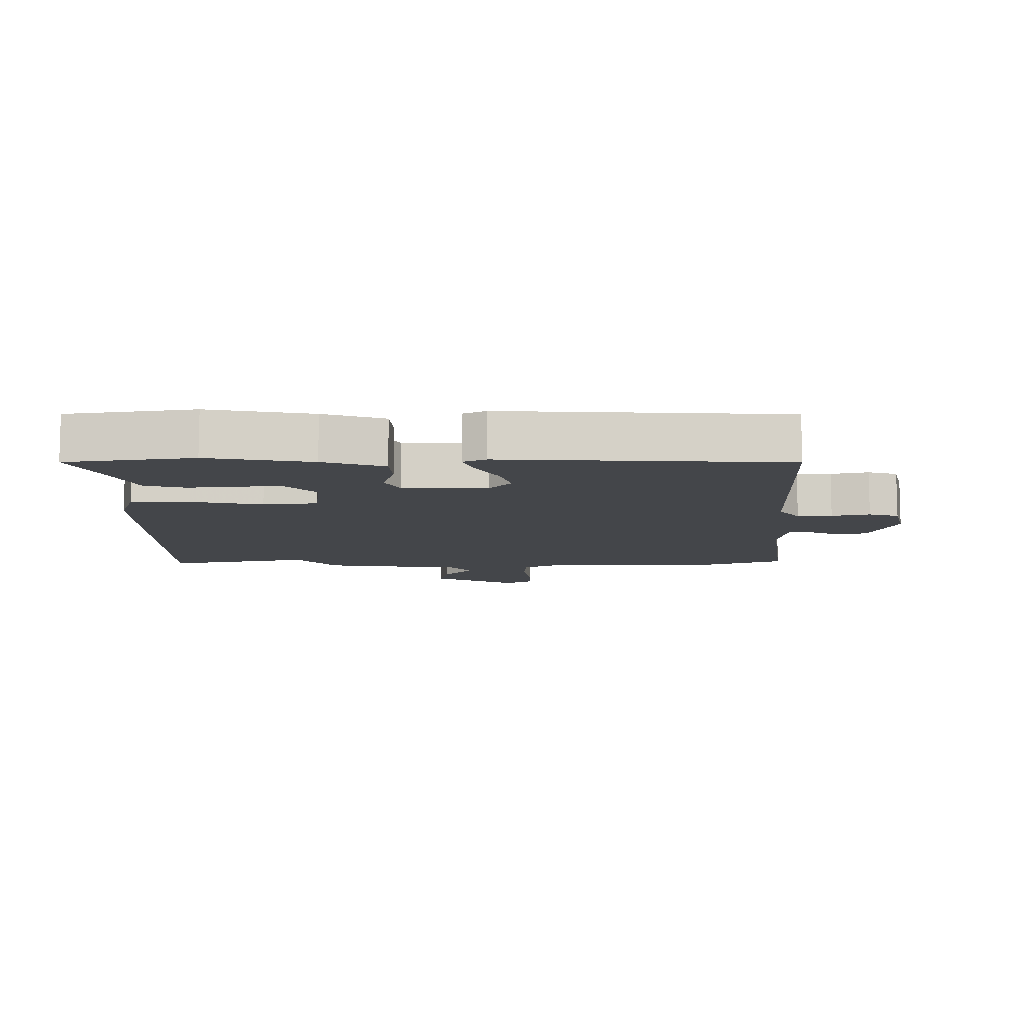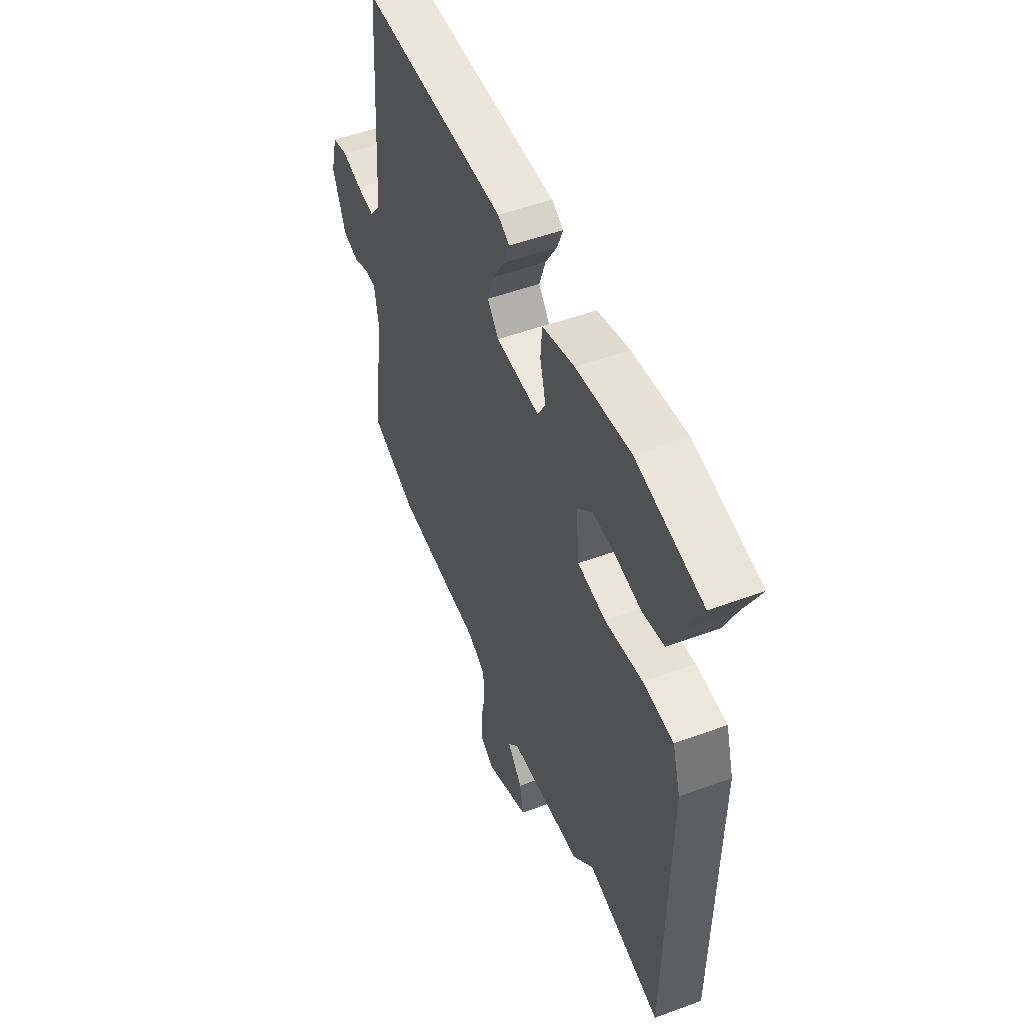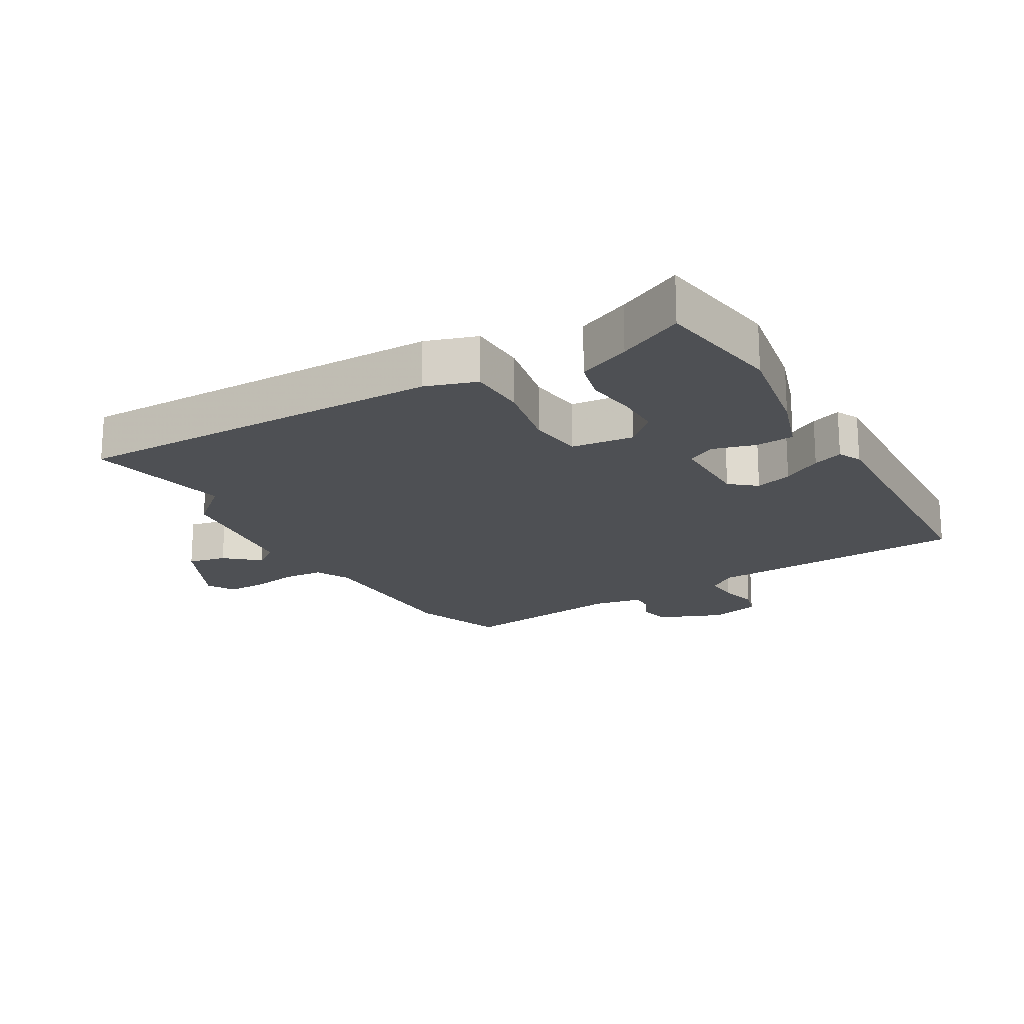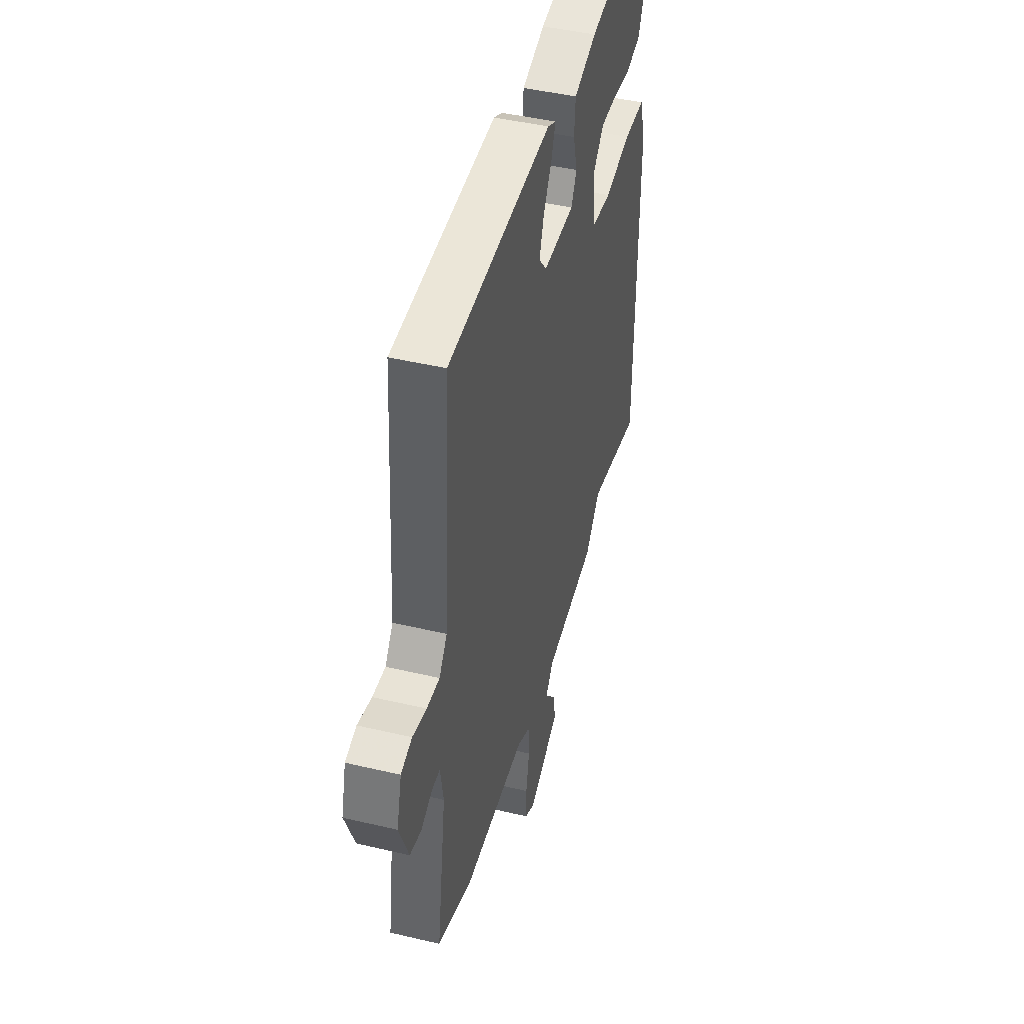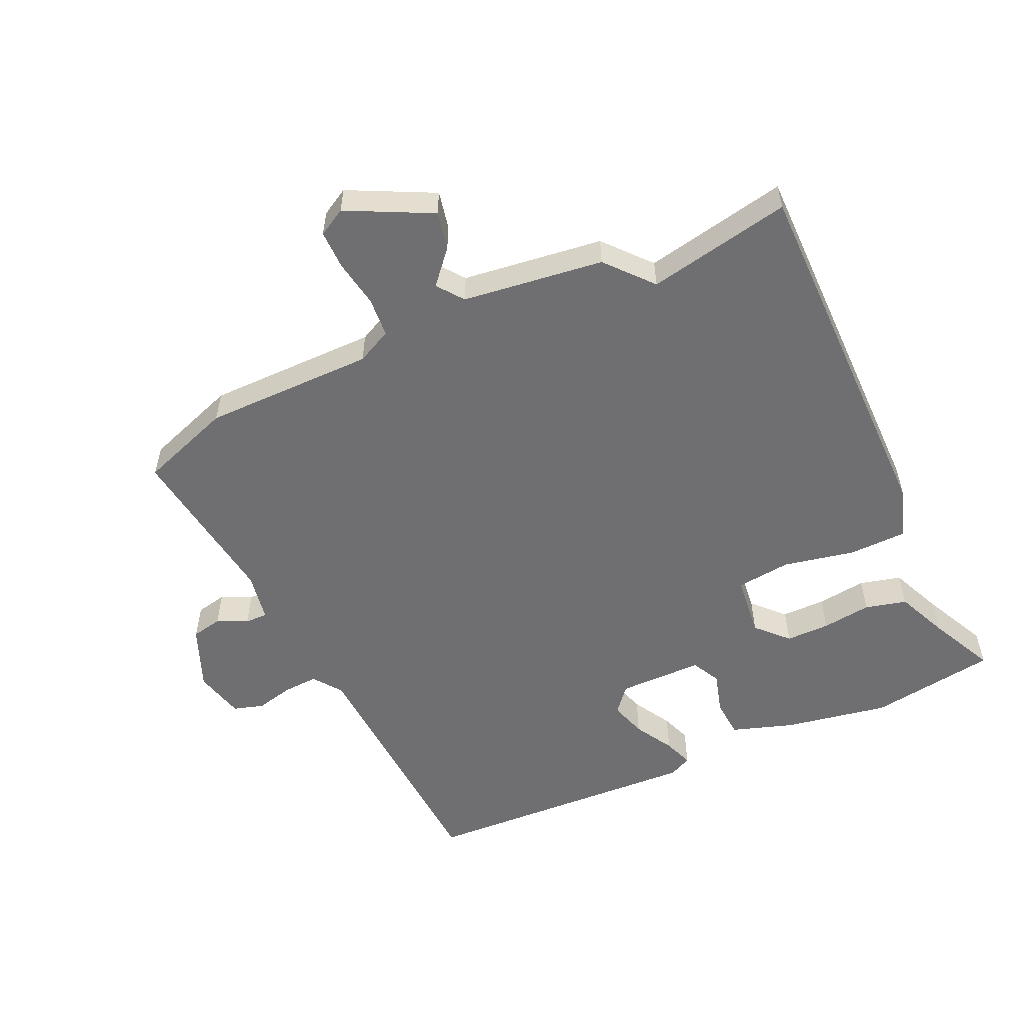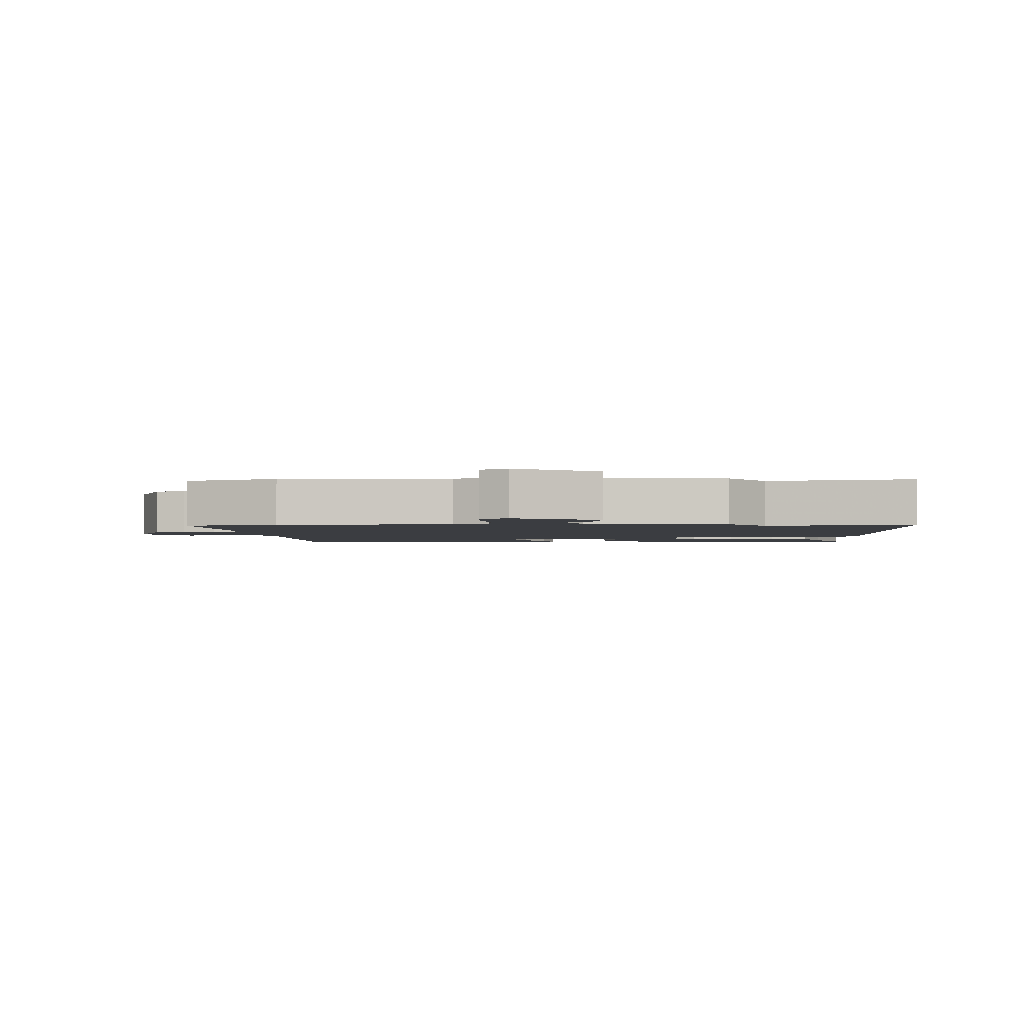
<metadata>
{"format":"obj","ext":"obj","renderer":"f3d","projection":"perspective","resolution":1024,"background":"white","views":[{"elev":-9.7,"azim":-0.7,"up":"+Y"},{"elev":51.9,"azim":-111.7,"up":"+Z"},{"elev":-18.9,"azim":-60.5,"up":"+Y"},{"elev":45.0,"azim":105.3,"up":"+Z"},{"elev":-54.7,"azim":-156.1,"up":"+Y"},{"elev":-2.3,"azim":-179.7,"up":"+Y"}]}
</metadata>
<code>
v -0.315 0.07 -0.461
v -0.542 0.07 -0.509
v -0.548 0.07 0.081
v -0.523 0.07 0.162
v -0.43 0.07 0.165
v -0.316 0.07 0.143
v -0.23 0.07 0.154
v -0.22 0.07 0.253
v -0.267 0.07 0.301
v -0.337 0.07 0.3
v -0.415 0.07 0.289
v -0.481 0.07 0.305
v -0.518 0.07 0.387
v -0.569 0.07 0.489
v -0.367 0.07 0.522
v -0.201 0.07 0.494
v -0.103 0.07 0.463
v -0.098 0.07 0.402
v -0.116 0.07 0.335
v -0.092 0.07 0.29
v 0.042 0.07 0.291
v 0.076 0.07 0.332
v 0.057 0.07 0.39
v 0.021 0.07 0.451
v 0.003 0.07 0.498
v 0.039 0.07 0.516
v 0.487 0.07 0.5
v 0.515 0.07 0.086
v 0.549 0.07 0.041
v 0.604 0.07 0.045
v 0.664 0.07 0.06
v 0.712 0.07 0.046
v 0.733 0.07 -0.034
v 0.693 0.07 -0.135
v 0.644 0.07 -0.146
v 0.596 0.07 -0.124
v 0.56 0.07 -0.124
v 0.547 0.07 -0.202
v 0.587 0.07 -0.468
v 0.441 0.07 -0.522
v 0.17 0.07 -0.526
v 0.115 0.07 -0.554
v 0.111 0.07 -0.617
v 0.125 0.07 -0.692
v 0.126 0.07 -0.754
v 0.083 0.07 -0.779
v -0.052 0.07 -0.714
v -0.04 0.07 -0.653
v 0.005 0.07 -0.6
v -0.027 0.07 -0.559
v -0.251 0.07 -0.533
v -0.315 0 -0.461
v -0.542 0 -0.509
v -0.548 0 0.081
v -0.523 0 0.162
v -0.43 0 0.165
v -0.316 0 0.143
v -0.23 0 0.154
v -0.22 0 0.253
v -0.267 0 0.301
v -0.337 0 0.3
v -0.415 0 0.289
v -0.481 0 0.305
v -0.518 0 0.387
v -0.569 0 0.489
v -0.367 0 0.522
v -0.201 0 0.494
v -0.103 0 0.463
v -0.098 0 0.402
v -0.116 0 0.335
v -0.092 0 0.29
v 0.042 0 0.291
v 0.076 0 0.332
v 0.057 0 0.39
v 0.021 0 0.451
v 0.003 0 0.498
v 0.039 0 0.516
v 0.487 0 0.5
v 0.515 0 0.086
v 0.549 0 0.041
v 0.604 0 0.045
v 0.664 0 0.06
v 0.712 0 0.046
v 0.733 0 -0.034
v 0.693 0 -0.135
v 0.644 0 -0.146
v 0.596 0 -0.124
v 0.56 0 -0.124
v 0.547 0 -0.202
v 0.587 0 -0.468
v 0.441 0 -0.522
v 0.17 0 -0.526
v 0.115 0 -0.554
v 0.111 0 -0.617
v 0.125 0 -0.692
v 0.126 0 -0.754
v 0.083 0 -0.779
v -0.052 0 -0.714
v -0.04 0 -0.653
v 0.005 0 -0.6
v -0.027 0 -0.559
v -0.251 0 -0.533
f 50 51 1
f 47 48 49
f 46 47 49
f 45 46 49
f 44 45 49
f 43 44 49
f 42 43 49 50
f 41 42 50 1
f 40 41 1
f 39 40 1
f 38 39 1
f 34 35 36
f 33 34 36
f 32 33 36
f 31 32 36
f 30 31 36
f 29 30 36 37
f 1 2 3
f 38 1 3
f 37 38 3
f 29 37 3
f 28 29 3
f 26 27 28
f 25 26 28
f 24 25 28
f 23 24 28
f 17 18 19
f 16 17 19
f 15 16 19
f 14 15 19
f 13 14 19
f 12 13 19
f 11 12 19
f 10 11 19
f 9 10 19
f 8 9 19 20
f 7 8 20 21
f 3 4 5 6
f 3 6 7
f 28 3 7
f 22 23 28
f 21 22 28
f 7 21 28
f 52 102 101
f 100 99 98
f 100 98 97
f 100 97 96
f 100 96 95
f 100 95 94
f 101 100 94 93
f 52 101 93 92
f 52 92 91
f 52 91 90
f 52 90 89
f 87 86 85
f 87 85 84
f 87 84 83
f 87 83 82
f 87 82 81
f 88 87 81 80
f 54 53 52
f 54 52 89
f 54 89 88
f 54 88 80
f 54 80 79
f 79 78 77
f 79 77 76
f 79 76 75
f 79 75 74
f 70 69 68
f 70 68 67
f 70 67 66
f 70 66 65
f 70 65 64
f 70 64 63
f 70 63 62
f 70 62 61
f 70 61 60
f 71 70 60 59
f 72 71 59 58
f 57 56 55 54
f 58 57 54
f 58 54 79
f 79 74 73
f 79 73 72
f 79 72 58
f 1 52 53 2
f 2 53 54 3
f 3 54 55 4
f 4 55 56 5
f 5 56 57 6
f 6 57 58 7
f 7 58 59 8
f 8 59 60 9
f 9 60 61 10
f 10 61 62 11
f 11 62 63 12
f 12 63 64 13
f 13 64 65 14
f 14 65 66 15
f 15 66 67 16
f 16 67 68 17
f 17 68 69 18
f 18 69 70 19
f 19 70 71 20
f 20 71 72 21
f 21 72 73 22
f 22 73 74 23
f 23 74 75 24
f 24 75 76 25
f 25 76 77 26
f 26 77 78 27
f 27 78 79 28
f 28 79 80 29
f 29 80 81 30
f 30 81 82 31
f 31 82 83 32
f 32 83 84 33
f 33 84 85 34
f 34 85 86 35
f 35 86 87 36
f 36 87 88 37
f 37 88 89 38
f 38 89 90 39
f 39 90 91 40
f 40 91 92 41
f 41 92 93 42
f 42 93 94 43
f 43 94 95 44
f 44 95 96 45
f 45 96 97 46
f 46 97 98 47
f 47 98 99 48
f 48 99 100 49
f 49 100 101 50
f 50 101 102 51
f 51 102 52 1

</code>
